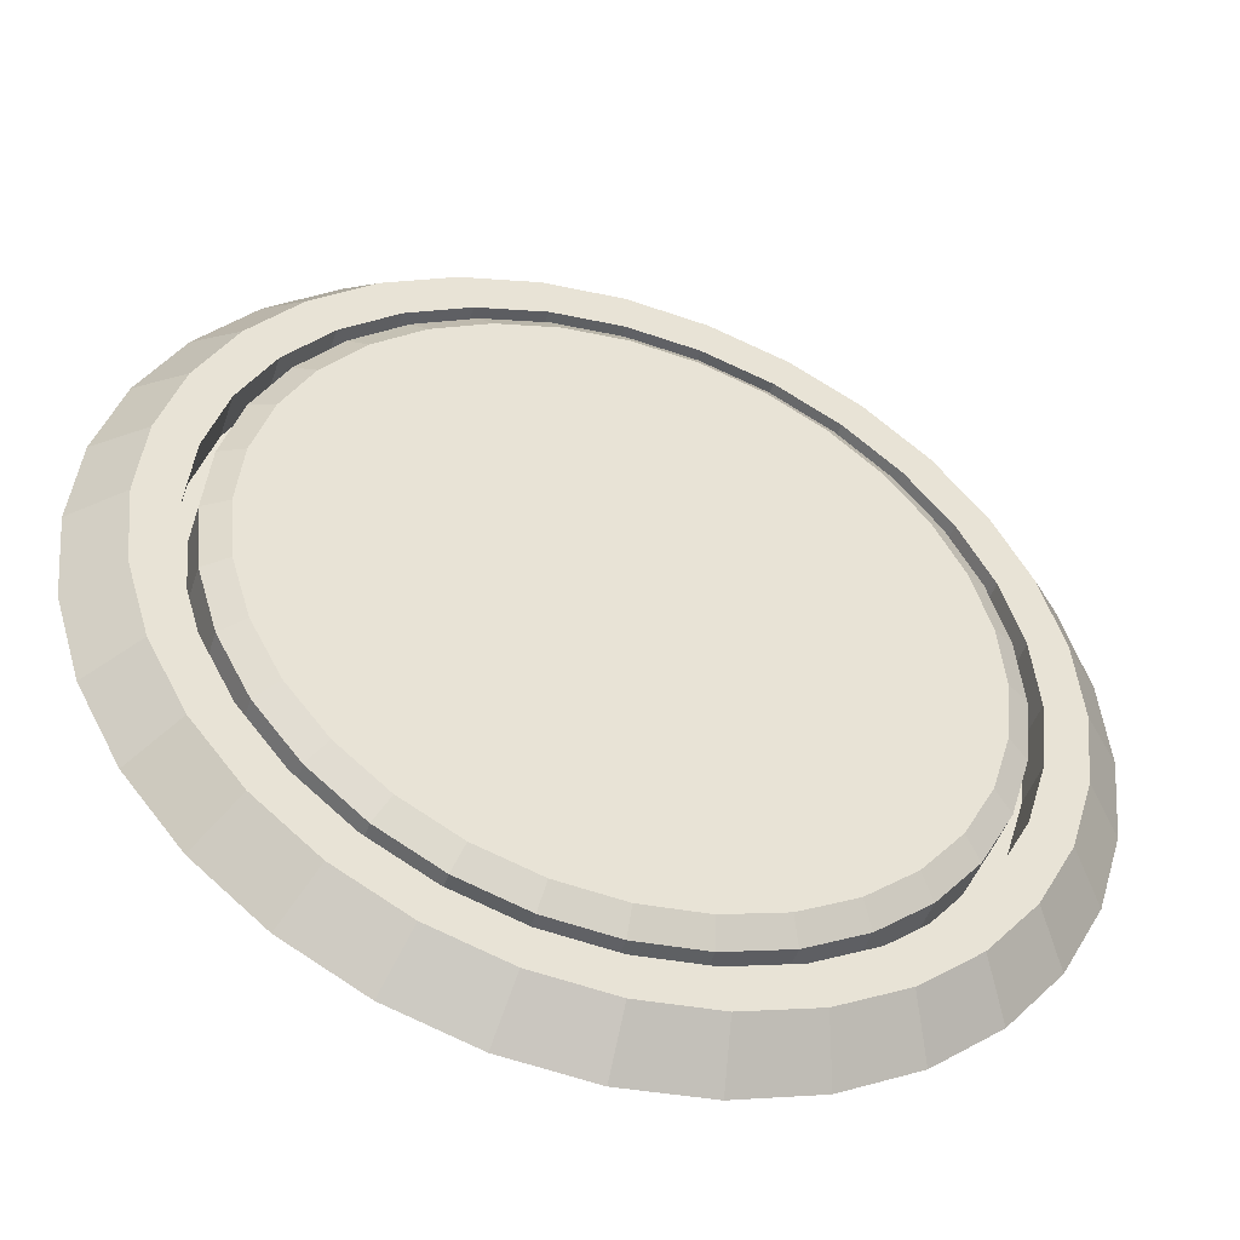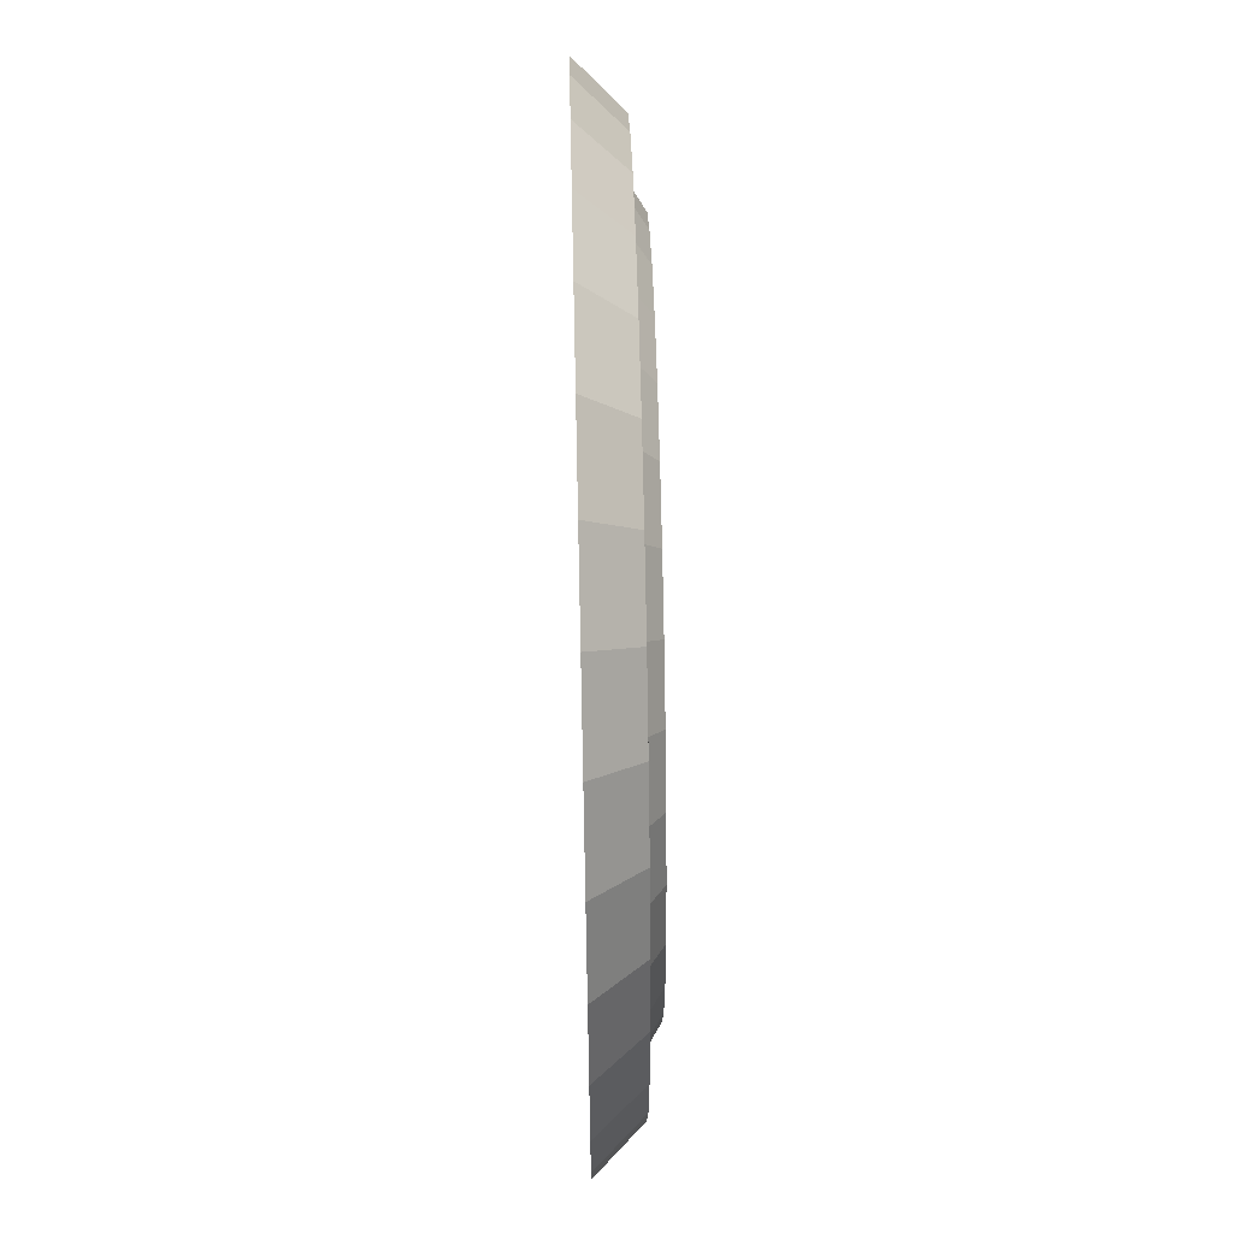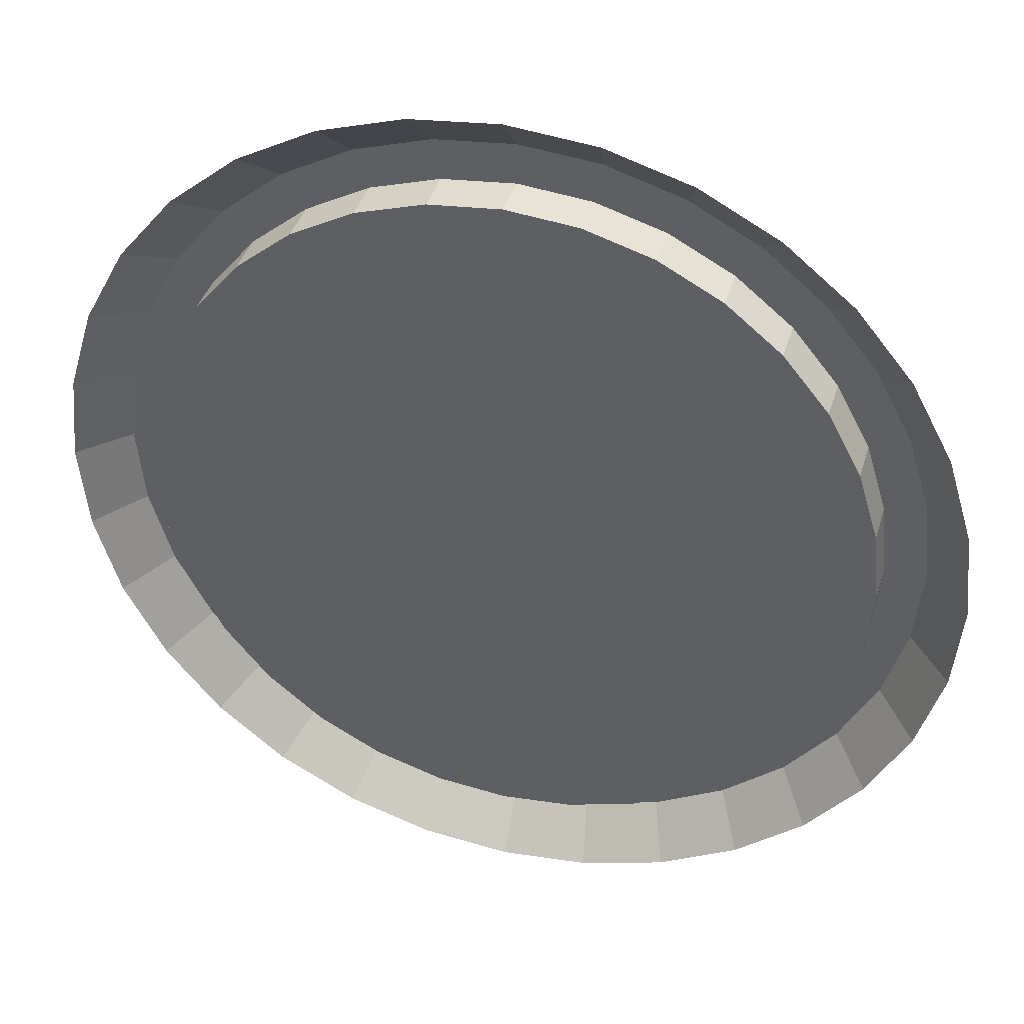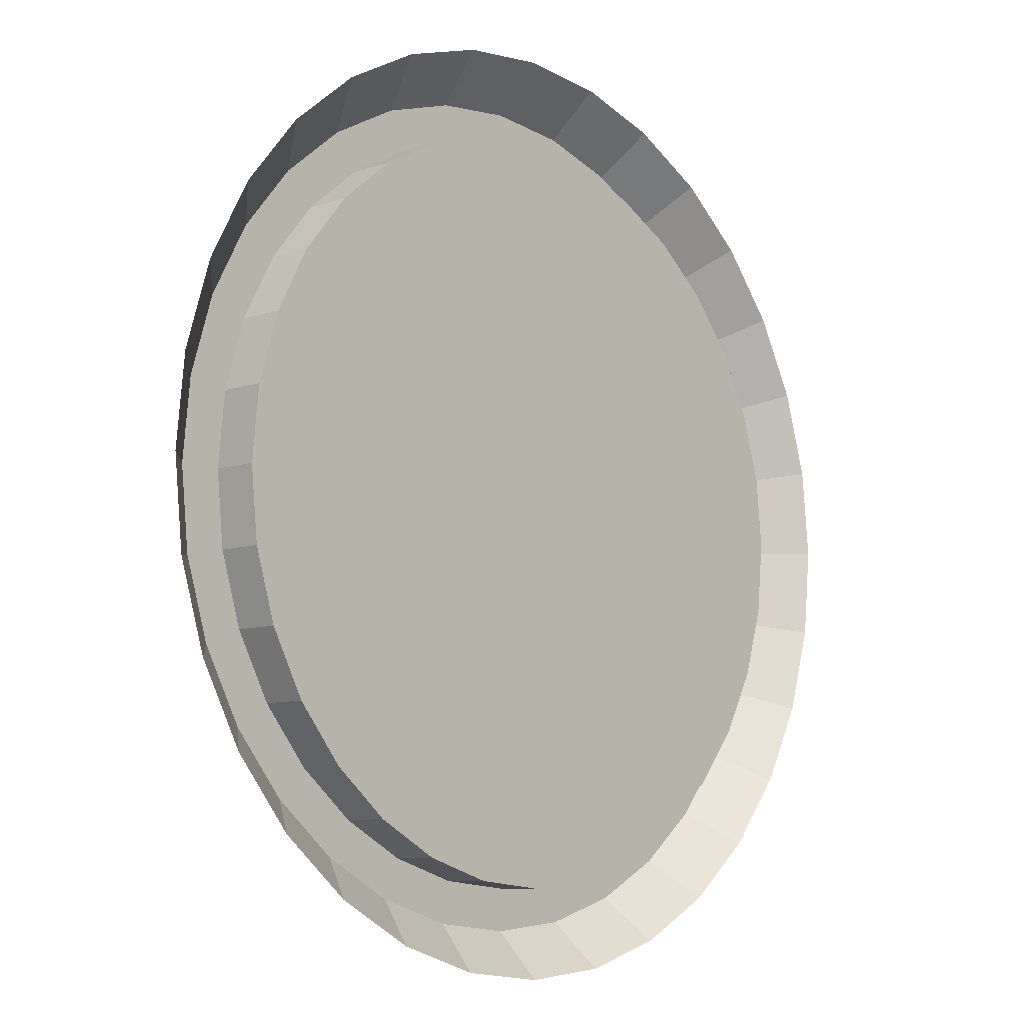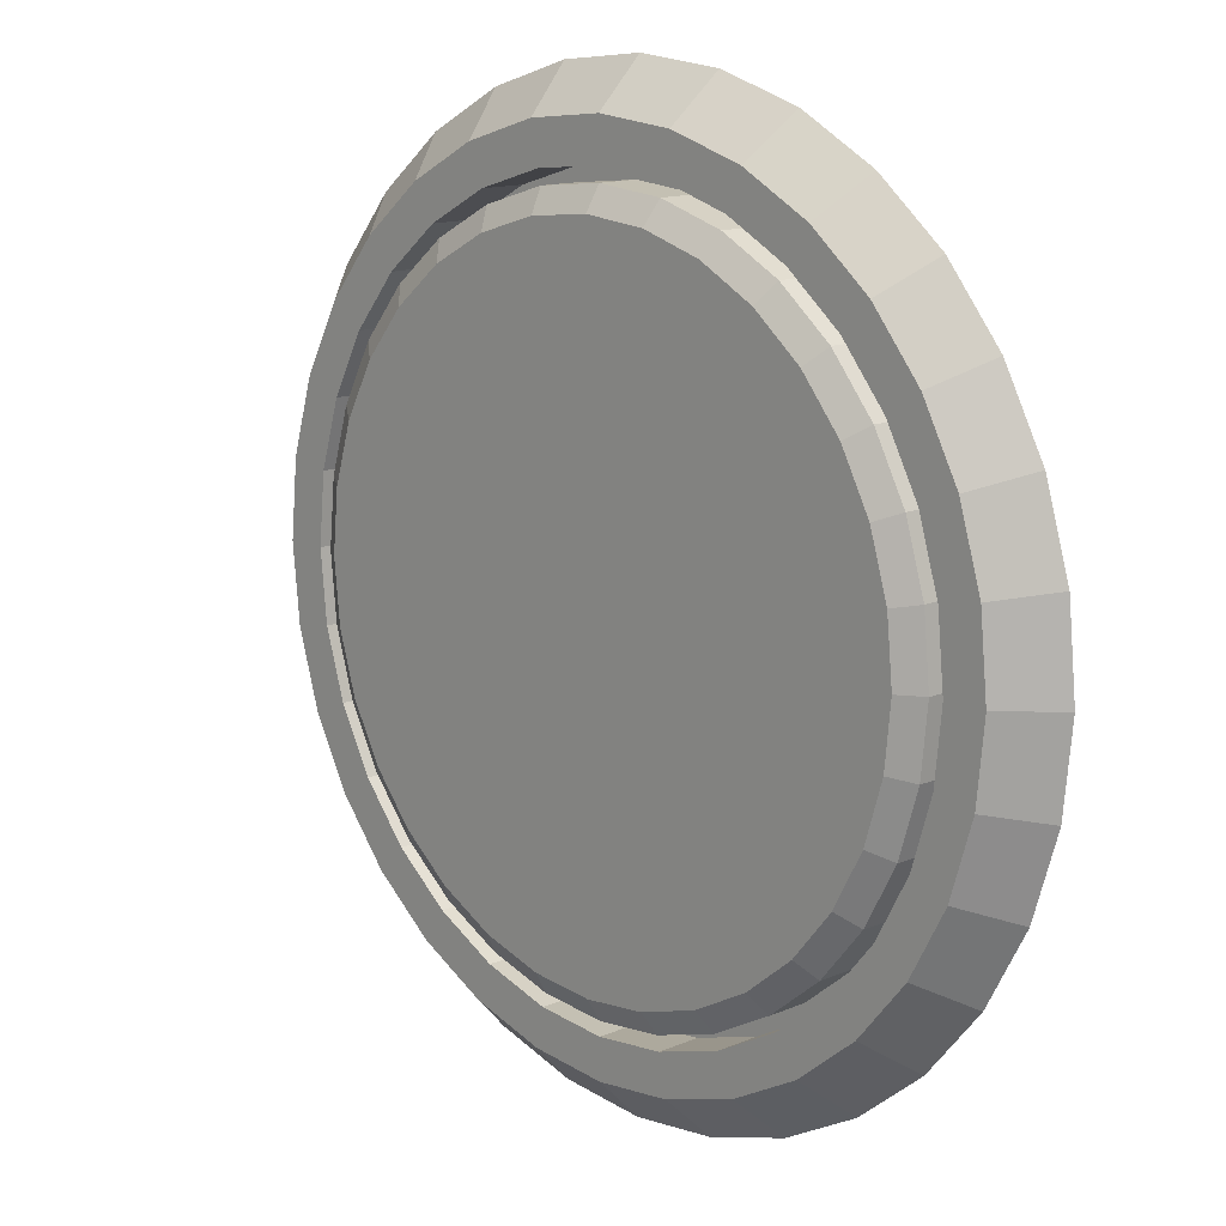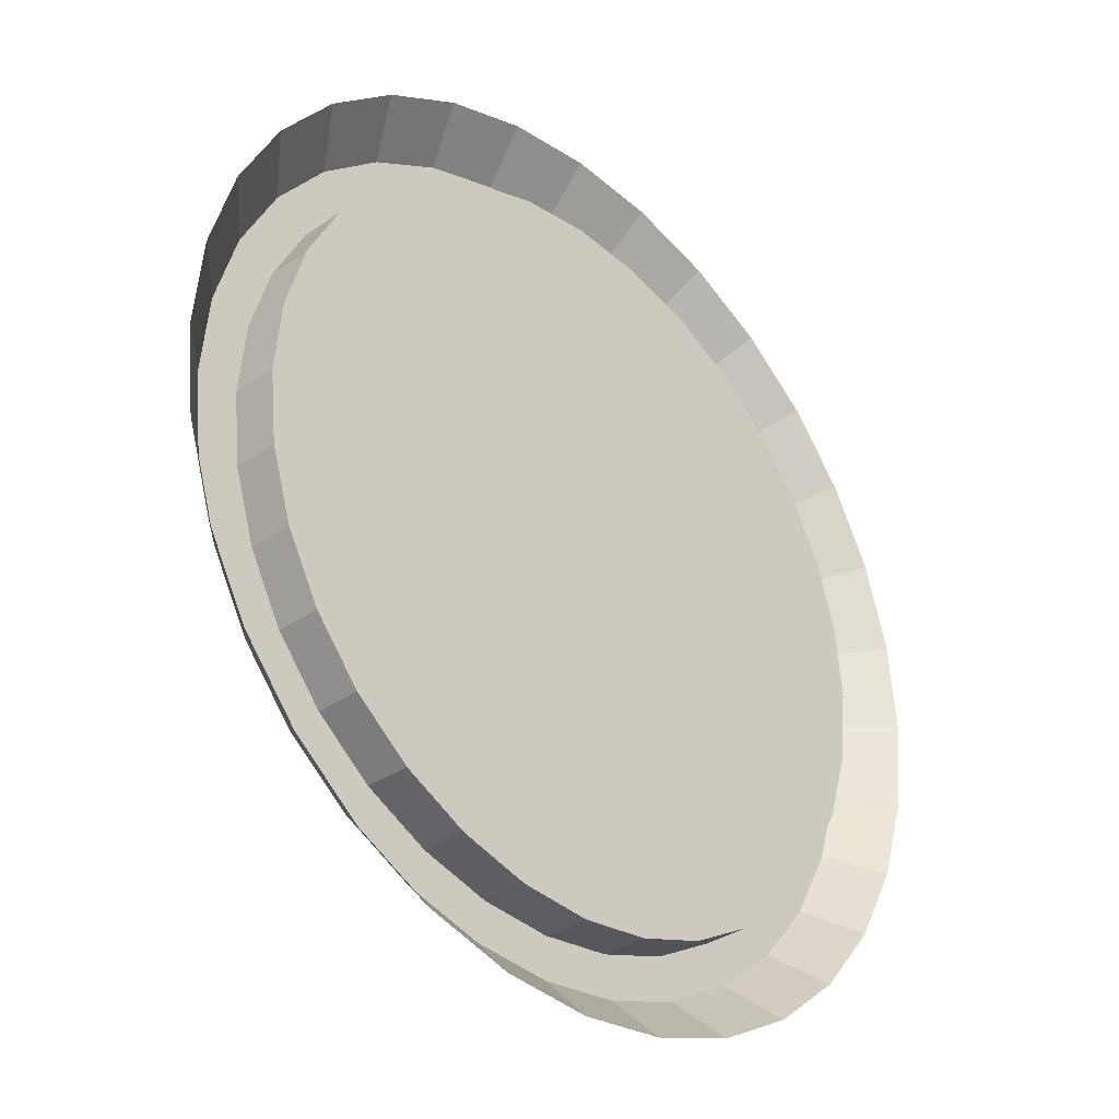
<metadata>
{"format":"obj","ext":"obj","renderer":"f3d","projection":"perspective","resolution":1024,"background":"white","views":[{"elev":-46.5,"azim":162.0,"up":"+Z"},{"elev":59.2,"azim":88.7,"up":"+Z"},{"elev":38.9,"azim":16.0,"up":"+Z"},{"elev":-8.5,"azim":-47.4,"up":"+Z"},{"elev":13.5,"azim":-133.7,"up":"+Z"},{"elev":-33.2,"azim":-45.9,"up":"+Z"}]}
</metadata>
<code>
o Circle
v 0 -0.1471 -4
v -0.7804 -0.1471 -3.923
v -1.531 -0.1471 -3.696
v -2.222 -0.1471 -3.326
v -2.828 -0.1471 -2.828
v -3.326 -0.1471 -2.222
v -3.696 -0.1471 -1.531
v -3.923 -0.1471 -0.7804
v -4 -0.1471 1e-06
v -3.923 -0.1471 0.7804
v -3.696 -0.1471 1.531
v -3.326 -0.1471 2.222
v -2.828 -0.1471 2.828
v -2.222 -0.1471 3.326
v -1.531 -0.1471 3.696
v -0.7804 -0.1471 3.923
v 2e-06 -0.1471 4
v 0.7804 -0.1471 3.923
v 1.531 -0.1471 3.696
v 2.222 -0.1471 3.326
v 2.828 -0.1471 2.828
v 3.326 -0.1471 2.222
v 3.696 -0.1471 1.531
v 3.923 -0.1471 0.7804
v 4 -0.1471 -3e-06
v 3.923 -0.1471 -0.7804
v 3.696 -0.1471 -1.531
v 3.326 -0.1471 -2.222
v 2.828 -0.1471 -2.828
v 2.222 -0.1471 -3.326
v 1.531 -0.1471 -3.696
v 0.7804 -0.1471 -3.923
v 0 0.2529 -3.6
v -0.7023 0.2529 -3.531
v -1.378 0.2529 -3.326
v -2 0.2529 -2.993
v -2.546 0.2529 -2.546
v -2.993 0.2529 -2
v -3.326 0.2529 -1.378
v -3.531 0.2529 -0.7023
v -3.6 0.2529 0
v -3.531 0.2529 0.7023
v -3.326 0.2529 1.378
v -2.993 0.2529 2
v -2.546 0.2529 2.546
v -2 0.2529 2.993
v -1.378 0.2529 3.326
v -0.7023 0.2529 3.531
v 1e-06 0.2529 3.6
v 0.7023 0.2529 3.531
v 1.378 0.2529 3.326
v 2 0.2529 2.993
v 2.546 0.2529 2.546
v 2.993 0.2529 2
v 3.326 0.2529 1.378
v 3.531 0.2529 0.7023
v 3.6 0.2529 -3e-06
v 3.531 0.2529 -0.7023
v 3.326 0.2529 -1.378
v 2.993 0.2529 -2
v 2.546 0.2529 -2.546
v 2 0.2529 -2.993
v 1.378 0.2529 -3.326
v 0.7023 0.2529 -3.531
v 0 0.2529 -3.24
v -0.6321 0.2529 -3.178
v -1.24 0.2529 -2.993
v -1.8 0.2529 -2.694
v -2.291 0.2529 -2.291
v -2.694 0.2529 -1.8
v -2.993 0.2529 -1.24
v -3.178 0.2529 -0.6321
v -3.24 0.2529 0
v -3.178 0.2529 0.6321
v -2.993 0.2529 1.24
v -2.694 0.2529 1.8
v -2.291 0.2529 2.291
v -1.8 0.2529 2.694
v -1.24 0.2529 2.993
v -0.6321 0.2529 3.178
v 1e-06 0.2529 3.24
v 0.6321 0.2529 3.178
v 1.24 0.2529 2.993
v 1.8 0.2529 2.694
v 2.291 0.2529 2.291
v 2.694 0.2529 1.8
v 2.993 0.2529 1.24
v 3.178 0.2529 0.6321
v 3.24 0.2529 -3e-06
v 3.178 0.2529 -0.6321
v 2.993 0.2529 -1.24
v 2.694 0.2529 -1.8
v 2.291 0.2529 -2.291
v 1.8 0.2529 -2.694
v 1.24 0.2529 -2.993
v 0.6321 0.2529 -3.178
v 0 -0.1471 -3.24
v -0.6321 -0.1471 -3.178
v -1.24 -0.1471 -2.993
v -1.8 -0.1471 -2.694
v -2.291 -0.1471 -2.291
v -2.694 -0.1471 -1.8
v -2.993 -0.1471 -1.24
v -3.178 -0.1471 -0.6321
v -3.24 -0.1471 0
v -3.178 -0.1471 0.6321
v -2.993 -0.1471 1.24
v -2.694 -0.1471 1.8
v -2.291 -0.1471 2.291
v -1.8 -0.1471 2.694
v -1.24 -0.1471 2.993
v -0.6321 -0.1471 3.178
v 1e-06 -0.1471 3.24
v 0.6321 -0.1471 3.178
v 1.24 -0.1471 2.993
v 1.8 -0.1471 2.694
v 2.291 -0.1471 2.291
v 2.694 -0.1471 1.8
v 2.993 -0.1471 1.24
v 3.178 -0.1471 0.6321
v 3.24 -0.1471 -3e-06
v 3.178 -0.1471 -0.6321
v 2.993 -0.1471 -1.24
v 2.694 -0.1471 -1.8
v 2.291 -0.1471 -2.291
v 1.8 -0.1471 -2.694
v 1.24 -0.1471 -2.993
v 0.6321 -0.1471 -3.178
v -0 -0.1471 -0
f 27 59 58 26
f 14 46 45 13
f 28 60 59 27
f 15 47 46 14
f 2 34 33 1
f 29 61 60 28
f 16 48 47 15
f 3 35 34 2
f 30 62 61 29
f 17 49 48 16
f 4 36 35 3
f 31 63 62 30
f 18 50 49 17
f 5 37 36 4
f 32 64 63 31
f 19 51 50 18
f 6 38 37 5
f 1 33 64 32
f 20 52 51 19
f 7 39 38 6
f 21 53 52 20
f 8 40 39 7
f 22 54 53 21
f 9 41 40 8
f 23 55 54 22
f 10 42 41 9
f 24 56 55 23
f 11 43 42 10
f 25 57 56 24
f 12 44 43 11
f 26 58 57 25
f 13 45 44 12
f 40 72 71 39
f 54 86 85 53
f 41 73 72 40
f 55 87 86 54
f 42 74 73 41
f 56 88 87 55
f 43 75 74 42
f 57 89 88 56
f 44 76 75 43
f 58 90 89 57
f 45 77 76 44
f 59 91 90 58
f 46 78 77 45
f 60 92 91 59
f 47 79 78 46
f 34 66 65 33
f 61 93 92 60
f 48 80 79 47
f 35 67 66 34
f 62 94 93 61
f 49 81 80 48
f 36 68 67 35
f 63 95 94 62
f 50 82 81 49
f 37 69 68 36
f 64 96 95 63
f 51 83 82 50
f 38 70 69 37
f 33 65 96 64
f 52 84 83 51
f 39 71 70 38
f 53 85 84 52
f 75 107 106 74
f 89 121 120 88
f 76 108 107 75
f 90 122 121 89
f 77 109 108 76
f 91 123 122 90
f 78 110 109 77
f 92 124 123 91
f 79 111 110 78
f 66 98 97 65
f 93 125 124 92
f 80 112 111 79
f 67 99 98 66
f 94 126 125 93
f 81 113 112 80
f 68 100 99 67
f 95 127 126 94
f 82 114 113 81
f 69 101 100 68
f 96 128 127 95
f 83 115 114 82
f 70 102 101 69
f 65 97 128 96
f 84 116 115 83
f 71 103 102 70
f 85 117 116 84
f 72 104 103 71
f 86 118 117 85
f 73 105 104 72
f 87 119 118 86
f 74 106 105 73
f 88 120 119 87
f 112 129 111
f 99 129 98
f 126 129 125
f 113 129 112
f 100 129 99
f 127 129 126
f 114 129 113
f 101 129 100
f 128 129 127
f 115 129 114
f 102 129 101
f 97 129 128
f 116 129 115
f 103 129 102
f 117 129 116
f 104 129 103
f 118 129 117
f 105 129 104
f 119 129 118
f 106 129 105
f 120 129 119
f 107 129 106
f 121 129 120
f 108 129 107
f 122 129 121
f 109 129 108
f 123 129 122
f 110 129 109
f 124 129 123
f 111 129 110
f 98 129 97
f 125 129 124
o Circle.001
v 0 0.2473 -3.117
v -0.608 0.2473 -3.057
v -1.193 0.2473 -2.879
v -1.731 0.2473 -2.591
v -2.204 0.2473 -2.204
v -2.591 0.2473 -1.731
v -2.879 0.2473 -1.193
v -3.057 0.2473 -0.608
v -3.117 0.2473 0
v -3.057 0.2473 0.608
v -2.879 0.2473 1.193
v -2.591 0.2473 1.731
v -2.204 0.2473 2.204
v -1.731 0.2473 2.591
v -1.193 0.2473 2.879
v -0.608 0.2473 3.057
v 1e-06 0.2473 3.117
v 0.608 0.2473 3.057
v 1.193 0.2473 2.879
v 1.731 0.2473 2.591
v 2.204 0.2473 2.204
v 2.591 0.2473 1.731
v 2.879 0.2473 1.193
v 3.057 0.2473 0.608
v 3.117 0.2473 -2e-06
v 3.057 0.2473 -0.608
v 2.879 0.2473 -1.193
v 2.591 0.2473 -1.731
v 2.204 0.2473 -2.204
v 1.731 0.2473 -2.591
v 1.193 0.2473 -2.879
v 0.608 0.2473 -3.057
v 0 -0.1158 -3.117
v -0.608 -0.1158 -3.057
v -1.193 -0.1158 -2.879
v -1.731 -0.1158 -2.591
v -2.204 -0.1158 -2.204
v -2.591 -0.1158 -1.731
v -2.879 -0.1158 -1.193
v -3.057 -0.1158 -0.608
v -3.117 -0.1158 1e-06
v -3.057 -0.1158 0.608
v -2.879 -0.1158 1.193
v -2.591 -0.1158 1.731
v -2.204 -0.1158 2.204
v -1.731 -0.1158 2.591
v -1.193 -0.1158 2.879
v -0.608 -0.1158 3.057
v 1e-06 -0.1158 3.117
v 0.608 -0.1158 3.057
v 1.193 -0.1158 2.879
v 1.731 -0.1158 2.591
v 2.204 -0.1158 2.204
v 2.591 -0.1158 1.731
v 2.879 -0.1158 1.193
v 3.057 -0.1158 0.608
v 3.117 -0.1158 -2e-06
v 3.057 -0.1158 -0.608
v 2.879 -0.1158 -1.193
v 2.591 -0.1158 -1.731
v 2.204 -0.1158 -2.204
v 1.731 -0.1158 -2.591
v 1.193 -0.1158 -2.879
v 0.608 -0.1158 -3.057
v 0 0.377 -2.909
v -0.5676 0.377 -2.853
v -1.113 0.377 -2.688
v -1.616 0.377 -2.419
v -2.057 0.377 -2.057
v -2.419 0.377 -1.616
v -2.688 0.377 -1.113
v -2.853 0.377 -0.5676
v -2.909 0.377 0
v -2.853 0.377 0.5676
v -2.688 0.377 1.113
v -2.419 0.377 1.616
v -2.057 0.377 2.057
v -1.616 0.377 2.419
v -1.113 0.377 2.688
v -0.5676 0.377 2.853
v 1e-06 0.377 2.909
v 0.5676 0.377 2.853
v 1.113 0.377 2.688
v 1.616 0.377 2.419
v 2.057 0.377 2.057
v 2.419 0.377 1.616
v 2.688 0.377 1.113
v 2.853 0.377 0.5676
v 2.909 0.377 -2e-06
v 2.853 0.377 -0.5676
v 2.688 0.377 -1.113
v 2.419 0.377 -1.616
v 2.057 0.377 -2.057
v 1.616 0.377 -2.419
v 1.113 0.377 -2.688
v 0.5676 0.377 -2.853
f 157 158 222 221
f 163 162 193 192 191 190 189 188 187 186 185 184 183 182 181 180 179 178 177 176 175 174 173 172 171 170 169 168 167 166 165 164
f 155 154 186 187
f 142 141 173 174
f 156 155 187 188
f 143 142 174 175
f 157 156 188 189
f 144 143 175 176
f 131 130 162 163
f 158 157 189 190
f 145 144 176 177
f 132 131 163 164
f 159 158 190 191
f 146 145 177 178
f 133 132 164 165
f 160 159 191 192
f 147 146 178 179
f 134 133 165 166
f 161 160 192 193
f 148 147 179 180
f 135 134 166 167
f 130 161 193 162
f 149 148 180 181
f 136 135 167 168
f 150 149 181 182
f 137 136 168 169
f 151 150 182 183
f 138 137 169 170
f 152 151 183 184
f 139 138 170 171
f 153 152 184 185
f 140 139 171 172
f 154 153 185 186
f 141 140 172 173
f 195 196 197 198 199 200 201 202 203 204 205 206 207 208 209 210 211 212 213 214 215 216 217 218 219 220 221 222 223 224 225 194
f 144 145 209 208
f 131 132 196 195
f 158 159 223 222
f 145 146 210 209
f 132 133 197 196
f 159 160 224 223
f 146 147 211 210
f 133 134 198 197
f 160 161 225 224
f 147 148 212 211
f 134 135 199 198
f 161 130 194 225
f 148 149 213 212
f 135 136 200 199
f 149 150 214 213
f 136 137 201 200
f 150 151 215 214
f 137 138 202 201
f 151 152 216 215
f 138 139 203 202
f 152 153 217 216
f 139 140 204 203
f 153 154 218 217
f 140 141 205 204
f 154 155 219 218
f 141 142 206 205
f 155 156 220 219
f 142 143 207 206
f 156 157 221 220
f 143 144 208 207
f 130 131 195 194

</code>
